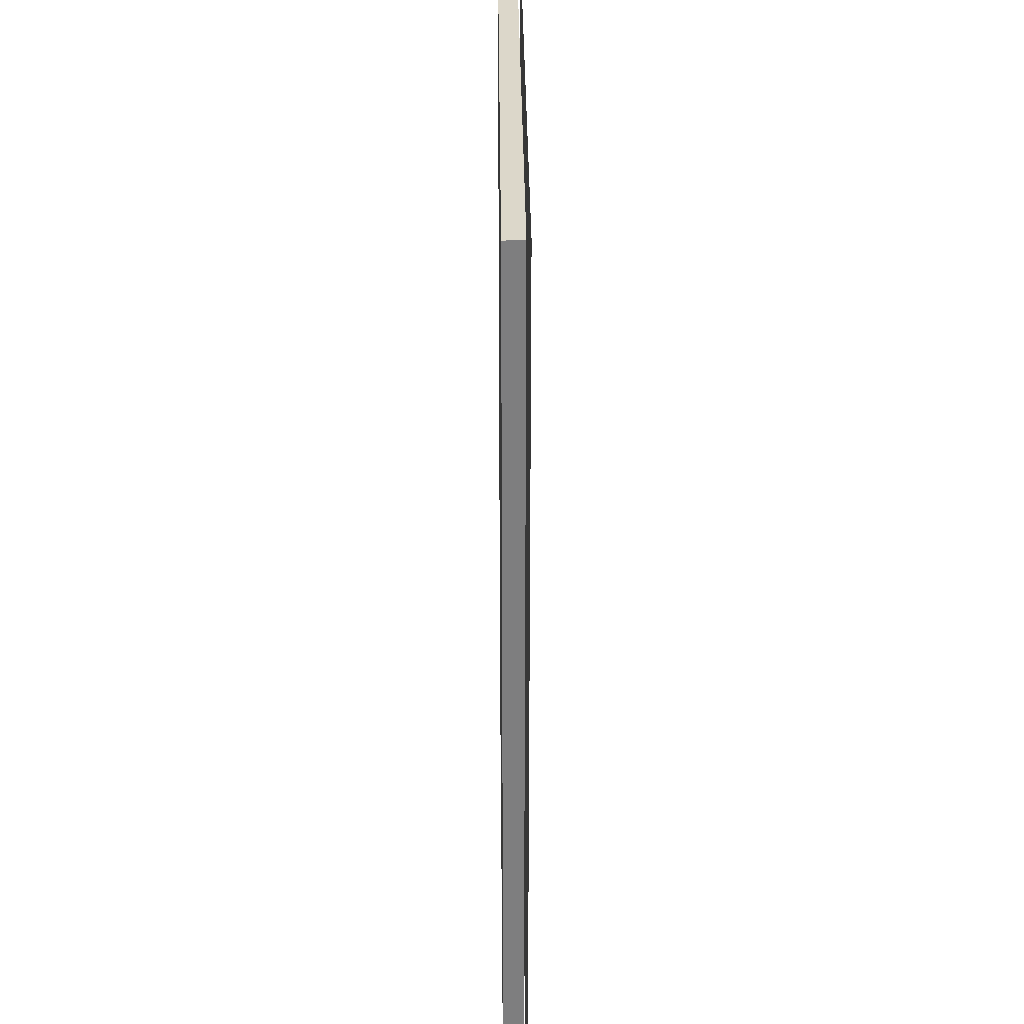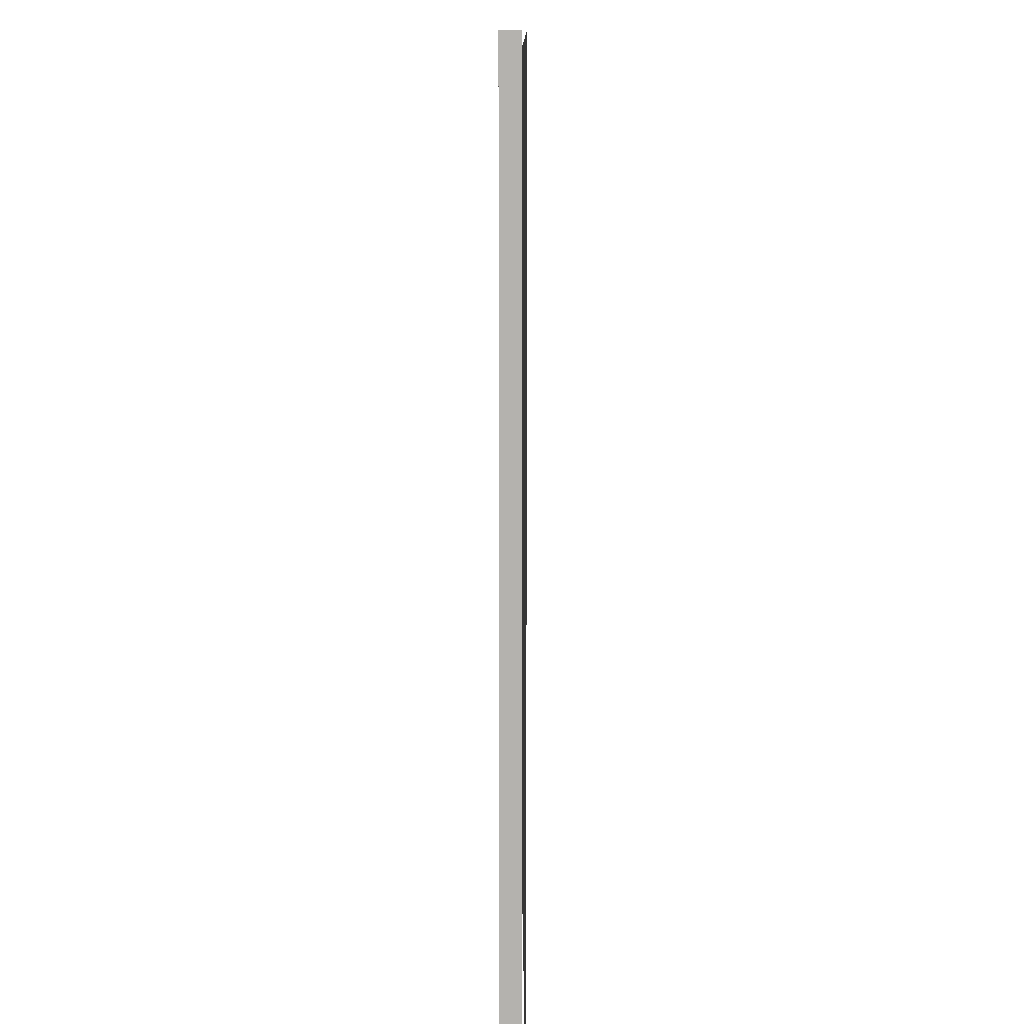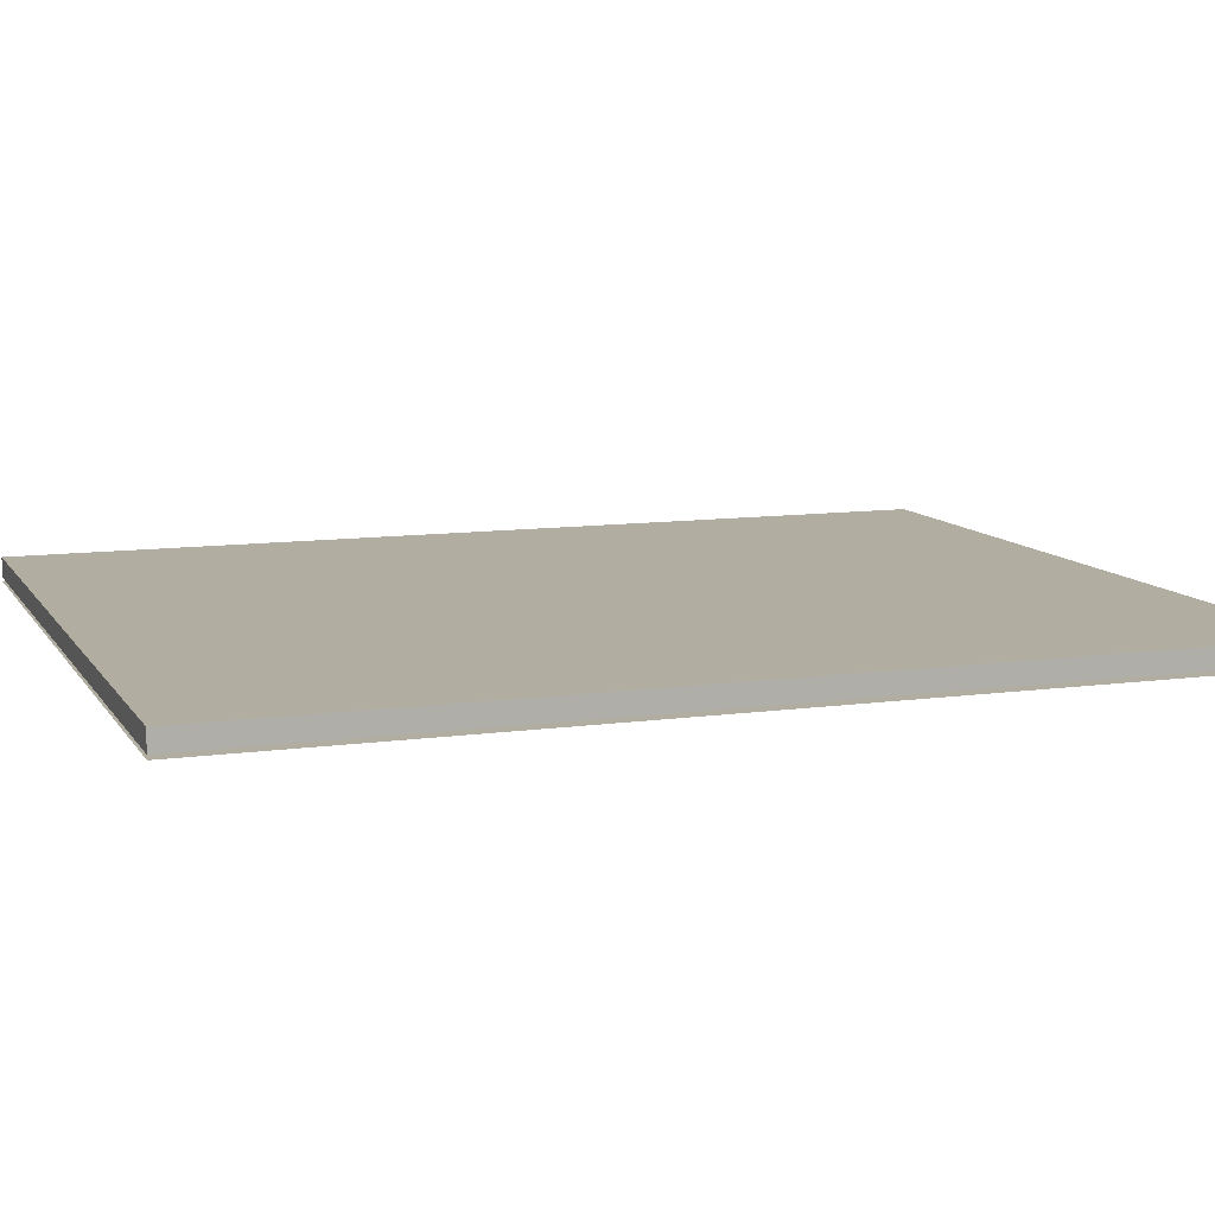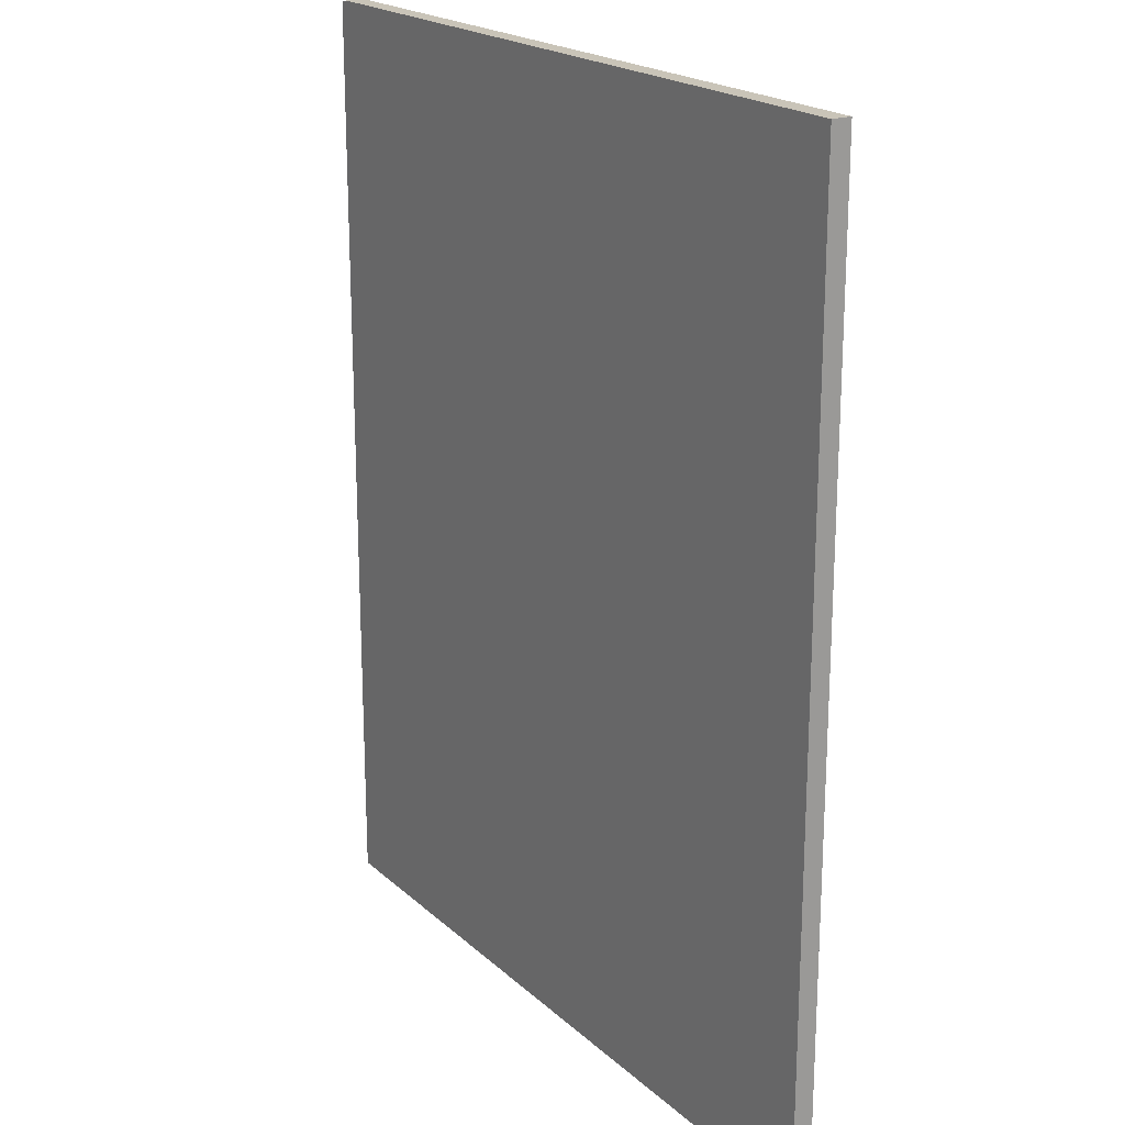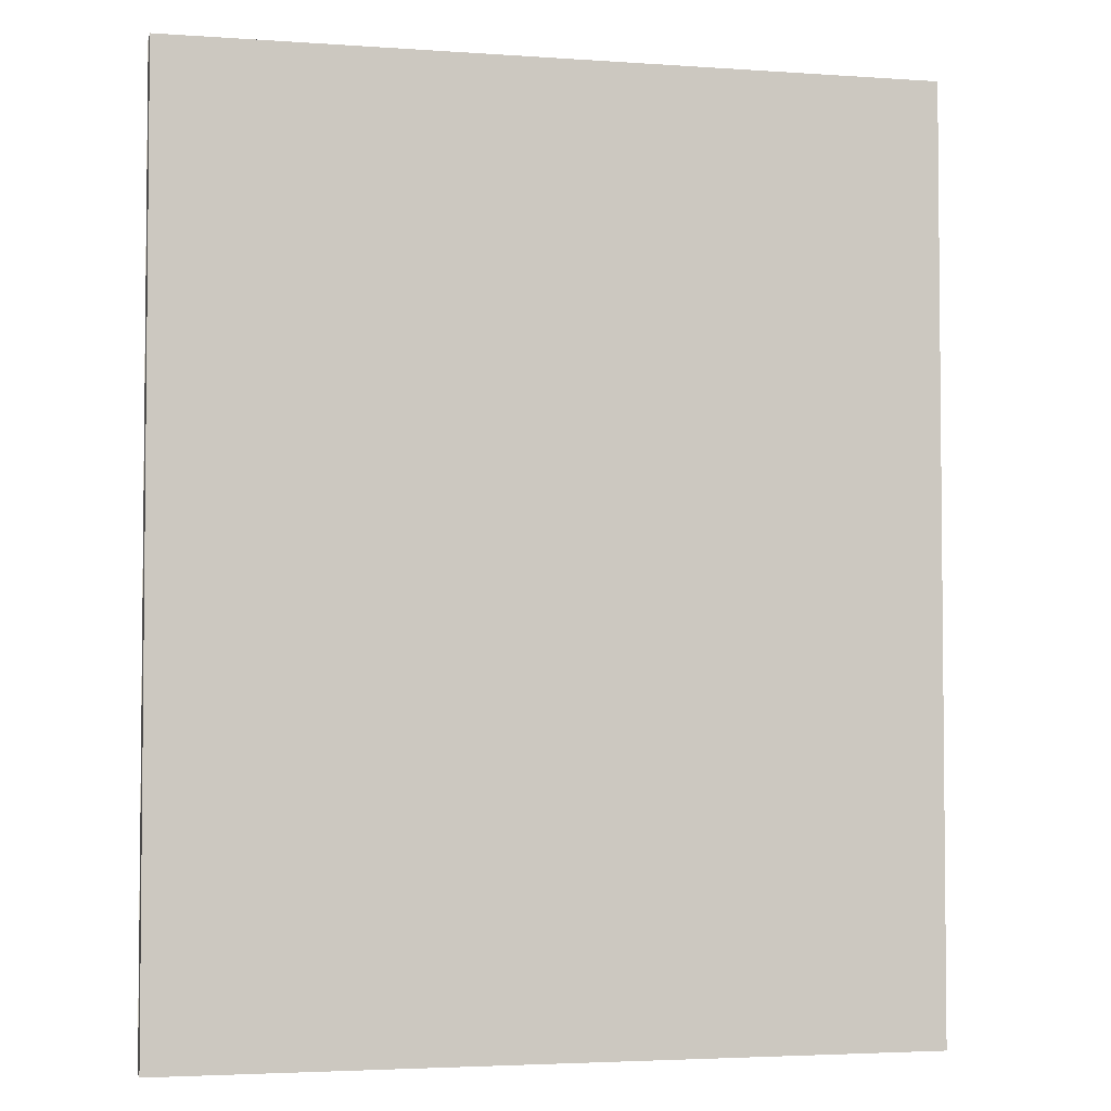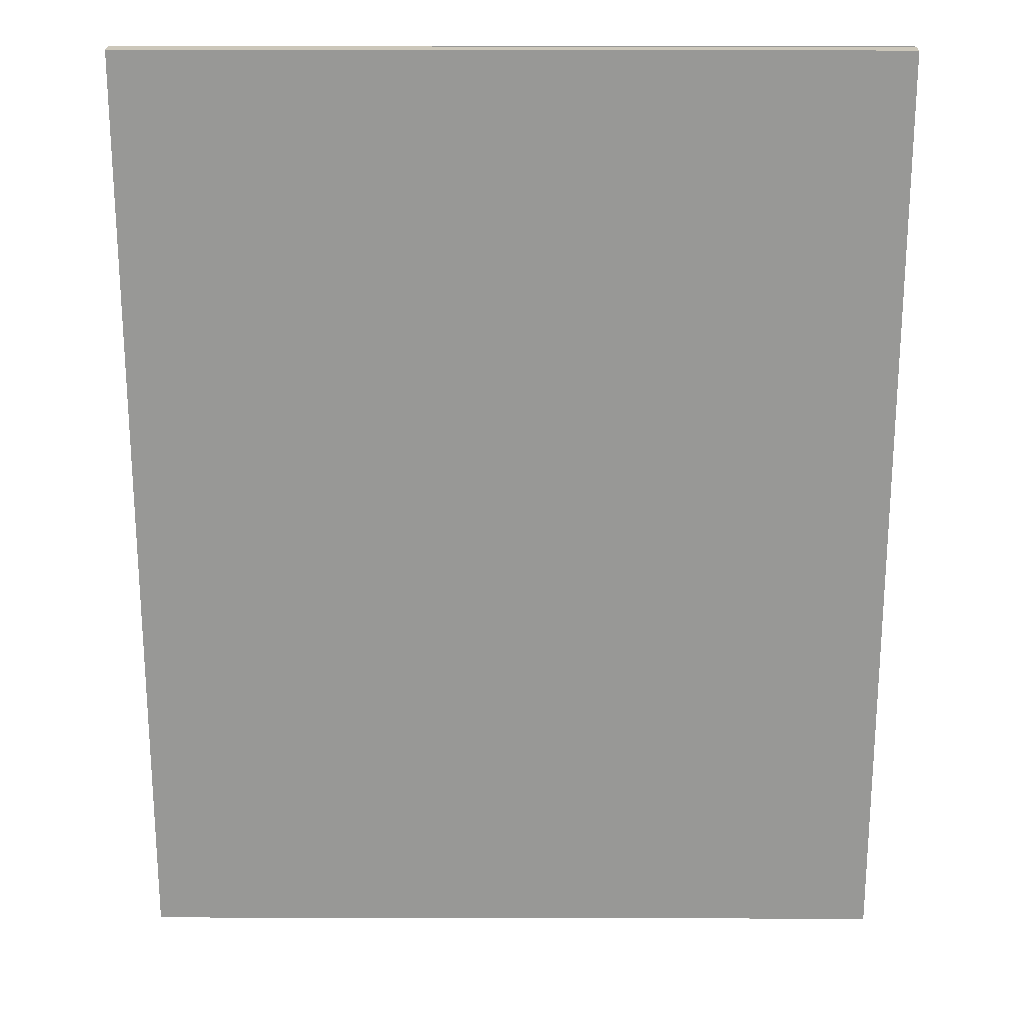
<metadata>
{"format":"obj","ext":"obj","renderer":"f3d","projection":"perspective","resolution":1024,"background":"white","views":[{"elev":30.7,"azim":89.5,"up":"+Y"},{"elev":10.3,"azim":89.9,"up":"+Y"},{"elev":10.3,"azim":-109.7,"up":"+Z"},{"elev":20.2,"azim":-122.6,"up":"+Y"},{"elev":-3.5,"azim":-13.3,"up":"+Y"},{"elev":21.5,"azim":0.2,"up":"+Y"}]}
</metadata>
<code>
g Part1
v 141.8 4.8 -84.58
v 141.8 4.8 -84.48
v 141.8 3.576e-06 -84.58
v 141.8 3.576e-06 -84.48
v 137.9 4.8 -84.48
v 141.8 4.8 -84.48
v 137.9 4.8 -84.58
v 141.8 4.8 -84.58
v 141.8 4.8 -84.48
v 137.9 4.8 -84.48
v 141.8 3.576e-06 -84.48
v 137.9 3.576e-06 -84.48
v 137.9 4.8 -84.48
v 137.9 4.8 -84.58
v 137.9 3.576e-06 -84.48
v 137.9 3.576e-06 -84.58
v 137.9 3.576e-06 -84.58
v 141.8 3.576e-06 -84.58
v 137.9 3.576e-06 -84.48
v 141.8 3.576e-06 -84.48
v 137.9 4.8 -84.58
v 141.8 4.8 -84.58
v 137.9 3.576e-06 -84.58
v 141.8 3.576e-06 -84.58
f 1 2 3
f 3 2 4
f 5 6 7
f 7 6 8
f 9 10 11
f 11 10 12
f 13 14 15
f 15 14 16
f 17 18 19
f 19 18 20
f 21 22 23
f 23 22 24
g Part2
v 137.9 4.8 -84.6
v 141.8 4.8 -84.6
v 137.9 3.576e-06 -84.6
v 141.8 3.576e-06 -84.6
f 25 26 27
f 27 26 28

</code>
